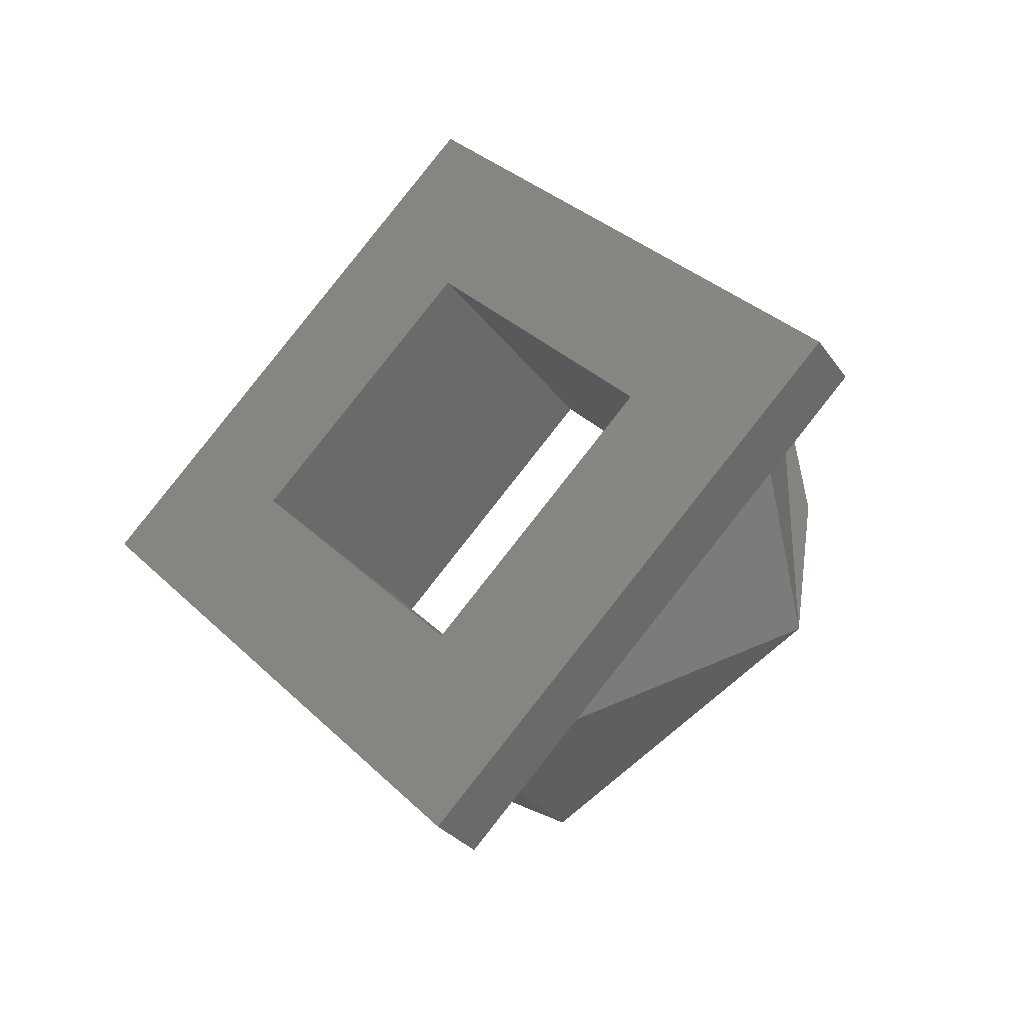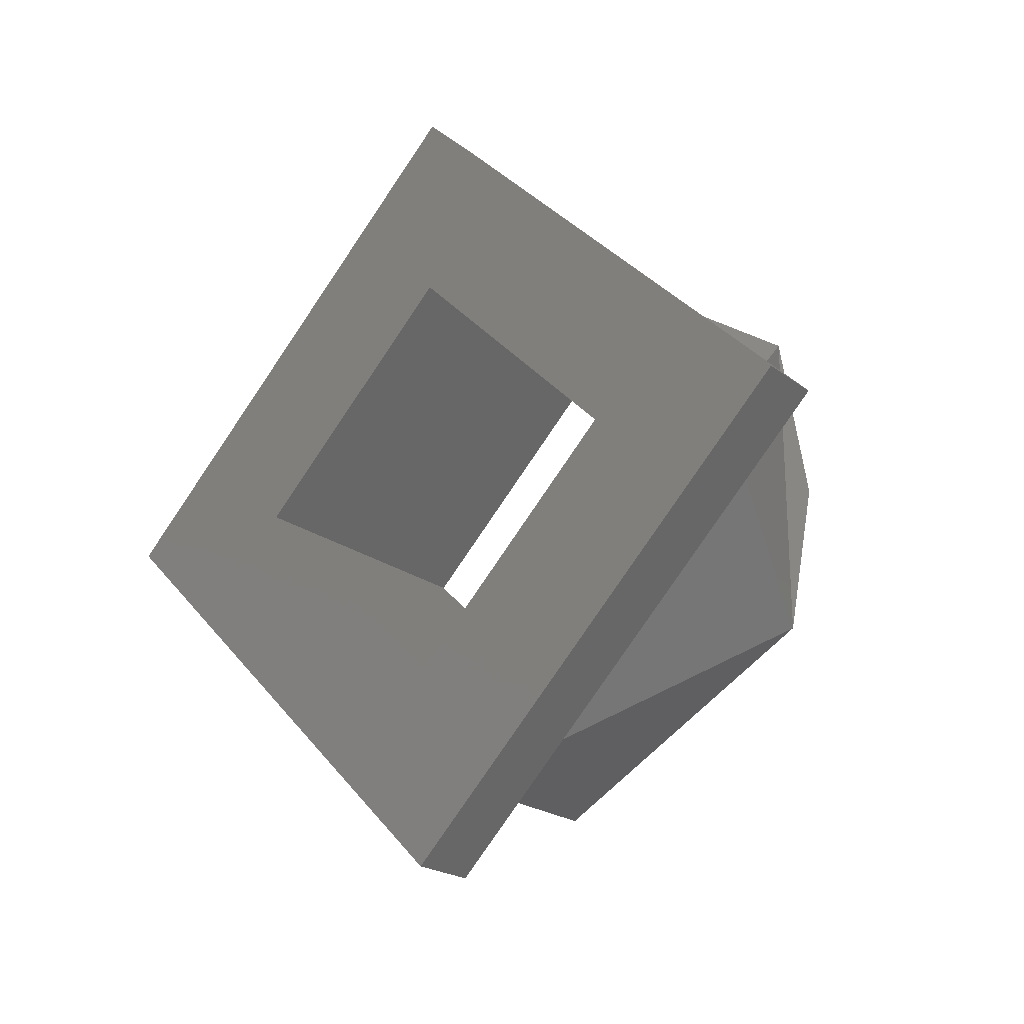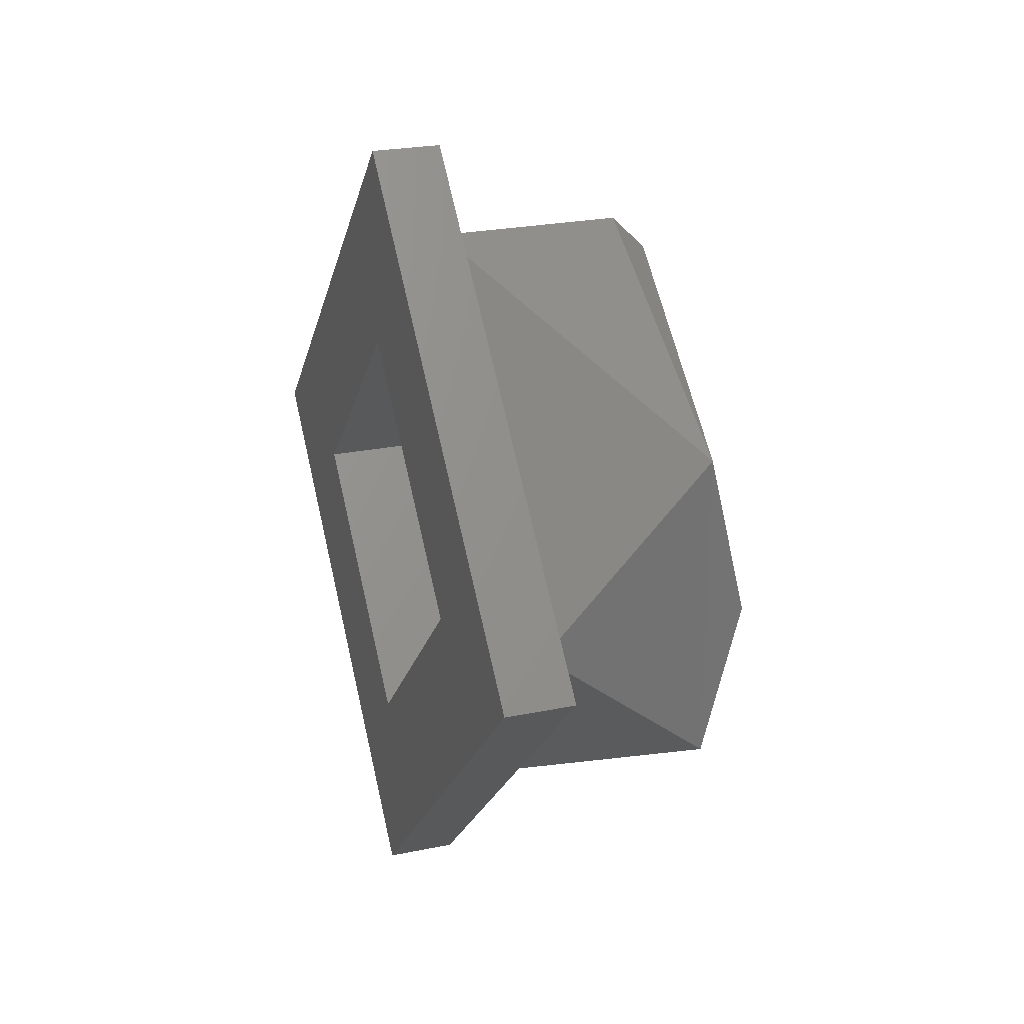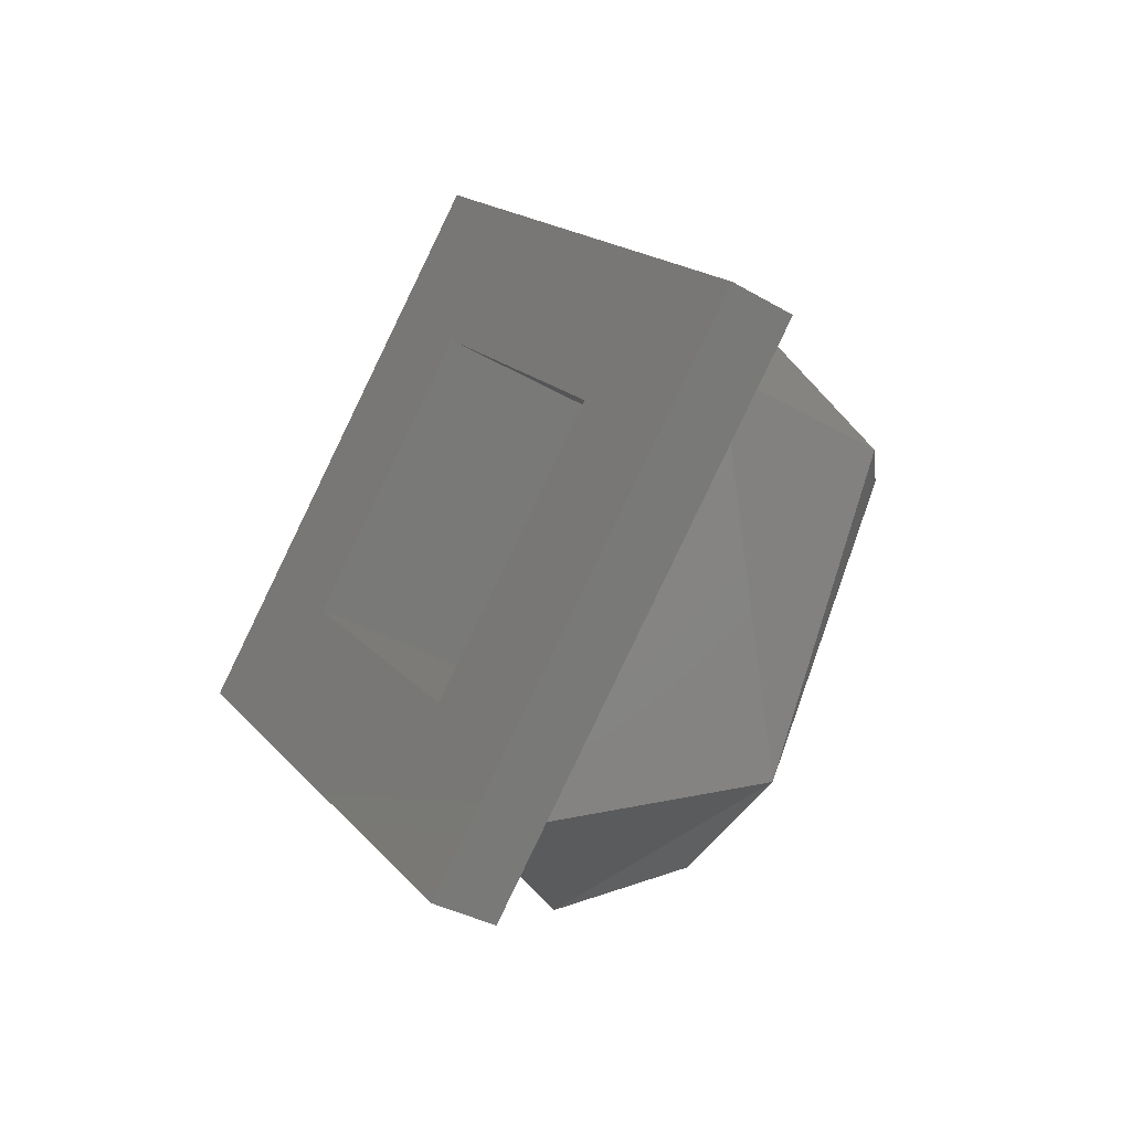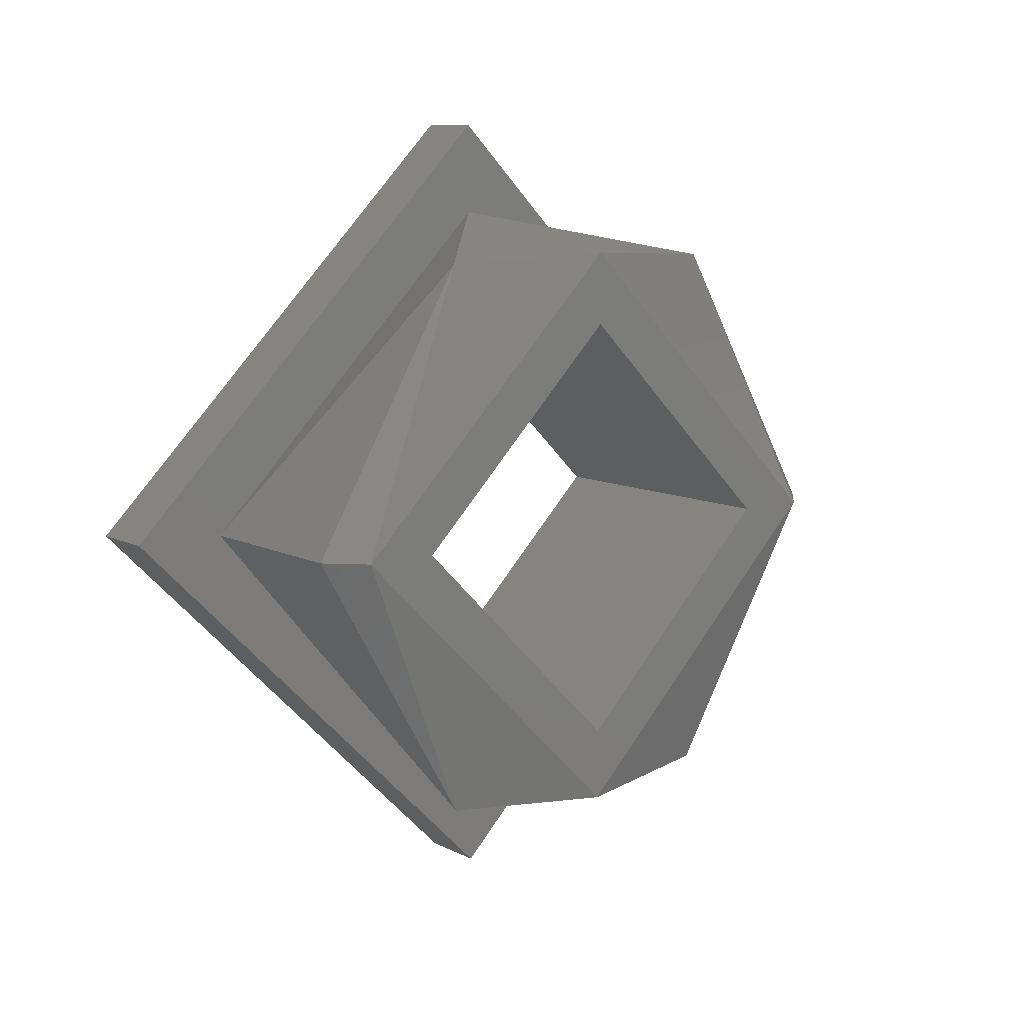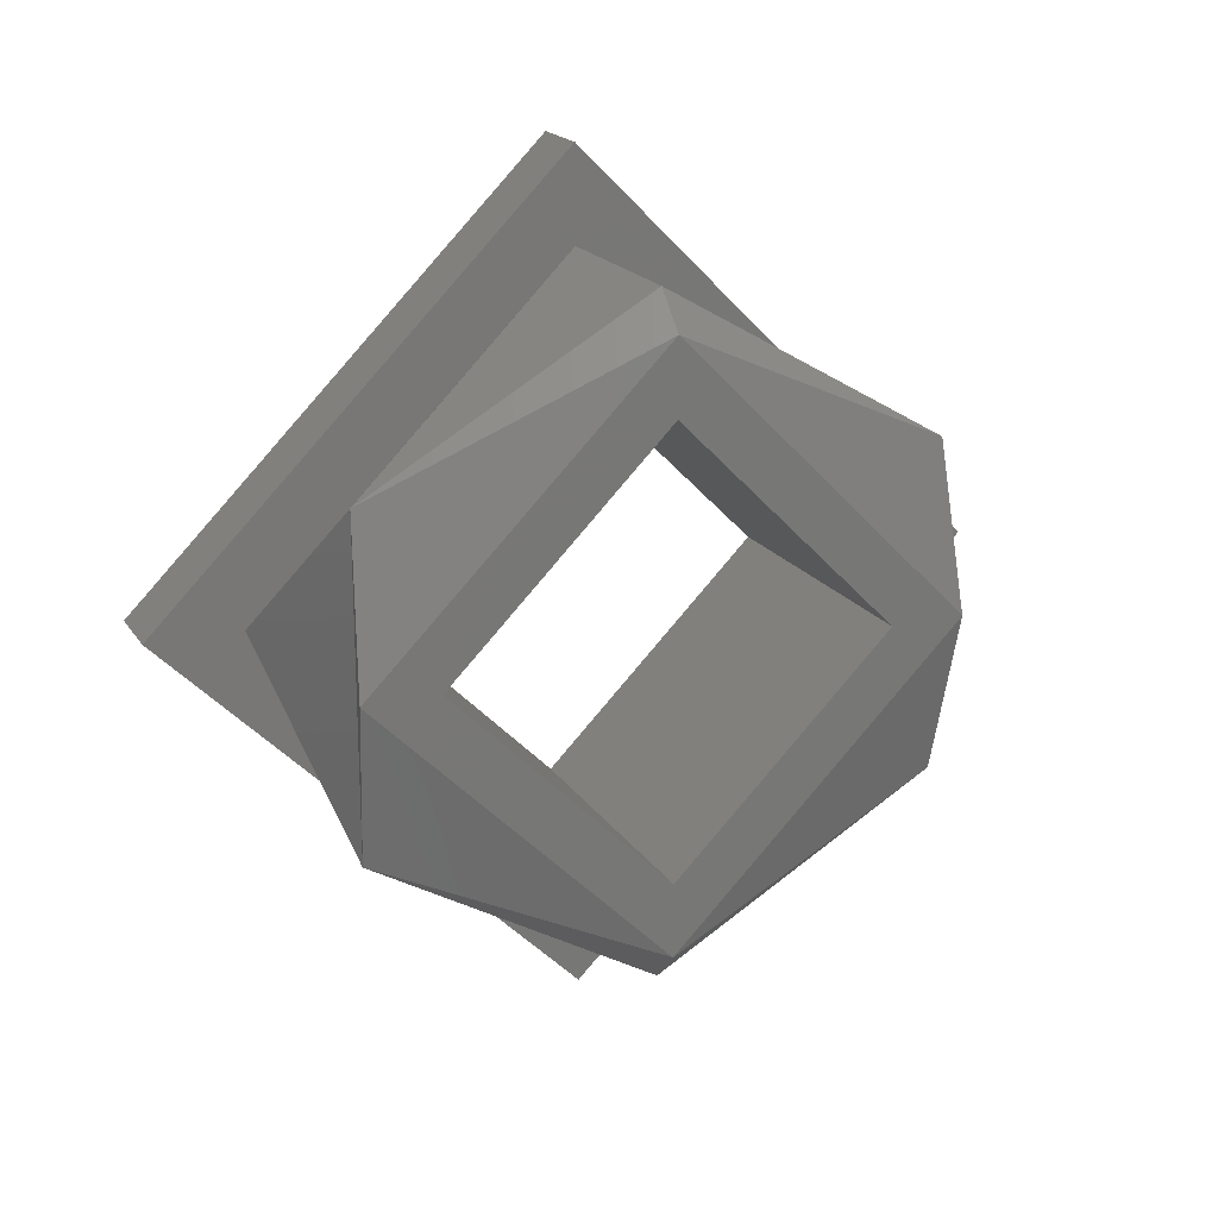
<metadata>
{"format":"stl","ext":"stl","renderer":"f3d","projection":"perspective","resolution":1024,"background":"white","views":[{"elev":-29.9,"azim":-61.3,"up":"+Y"},{"elev":-21.7,"azim":-52.5,"up":"+Y"},{"elev":25.0,"azim":-18.4,"up":"+Y"},{"elev":-35.0,"azim":-37.9,"up":"+Z"},{"elev":9.9,"azim":51.6,"up":"+Z"},{"elev":19.2,"azim":66.5,"up":"+Y"}]}
</metadata>
<code>
# stl→obj: 30 verts, 60 faces
v 0.2168 0.1065 0.4364
v 0.2168 0.1042 0.4324
v 0.2173 0.1047 0.4324
v 0.2173 0.1088 0.4365
v 0.2168 0.1112 0.4364
v 0.2173 0.113 0.4324
v 0.2168 0.1135 0.4324
v 0.2168 0.1112 0.4283
v 0.2173 0.1088 0.4282
v 0.2168 0.1065 0.4283
v 0.2173 0.1057 0.4324
v 0.2173 0.1088 0.4355
v 0.2173 0.1119 0.4324
v 0.2173 0.1088 0.4293
v 0.2141 0.1135 0.4324
v 0.2141 0.1088 0.4277
v 0.2141 0.1042 0.4324
v 0.2141 0.1088 0.437
v 0.2141 0.1088 0.4384
v 0.2141 0.1028 0.4324
v 0.2141 0.1088 0.4264
v 0.2141 0.1148 0.4324
v 0.2131 0.1028 0.4324
v 0.2131 0.1088 0.4264
v 0.2131 0.1148 0.4324
v 0.2131 0.1088 0.4384
v 0.2131 0.1057 0.4324
v 0.2131 0.1088 0.4355
v 0.2131 0.1119 0.4324
v 0.2131 0.1088 0.4293
f 1 2 3
f 4 1 3
f 5 1 4
f 6 5 4
f 7 5 6
f 8 7 6
f 9 8 6
f 10 8 9
f 3 10 9
f 2 10 3
f 11 4 3
f 12 4 11
f 13 4 12
f 9 13 14
f 9 14 11
f 9 11 3
f 6 13 9
f 6 4 13
f 15 7 8
f 16 8 10
f 16 15 8
f 17 10 2
f 17 2 1
f 17 16 10
f 18 1 5
f 18 17 1
f 15 5 7
f 15 18 5
f 17 19 20
f 18 19 17
f 15 19 18
f 21 15 16
f 21 16 17
f 21 17 20
f 22 15 21
f 22 19 15
f 21 20 23
f 21 23 24
f 22 24 25
f 22 21 24
f 19 25 26
f 19 22 25
f 20 26 23
f 20 19 26
f 27 23 26
f 28 27 26
f 29 28 26
f 24 27 30
f 24 30 29
f 24 23 27
f 25 29 26
f 25 24 29
f 14 27 11
f 14 30 27
f 13 29 30
f 13 30 14
f 12 28 29
f 12 29 13
f 11 27 28
f 11 28 12

</code>
